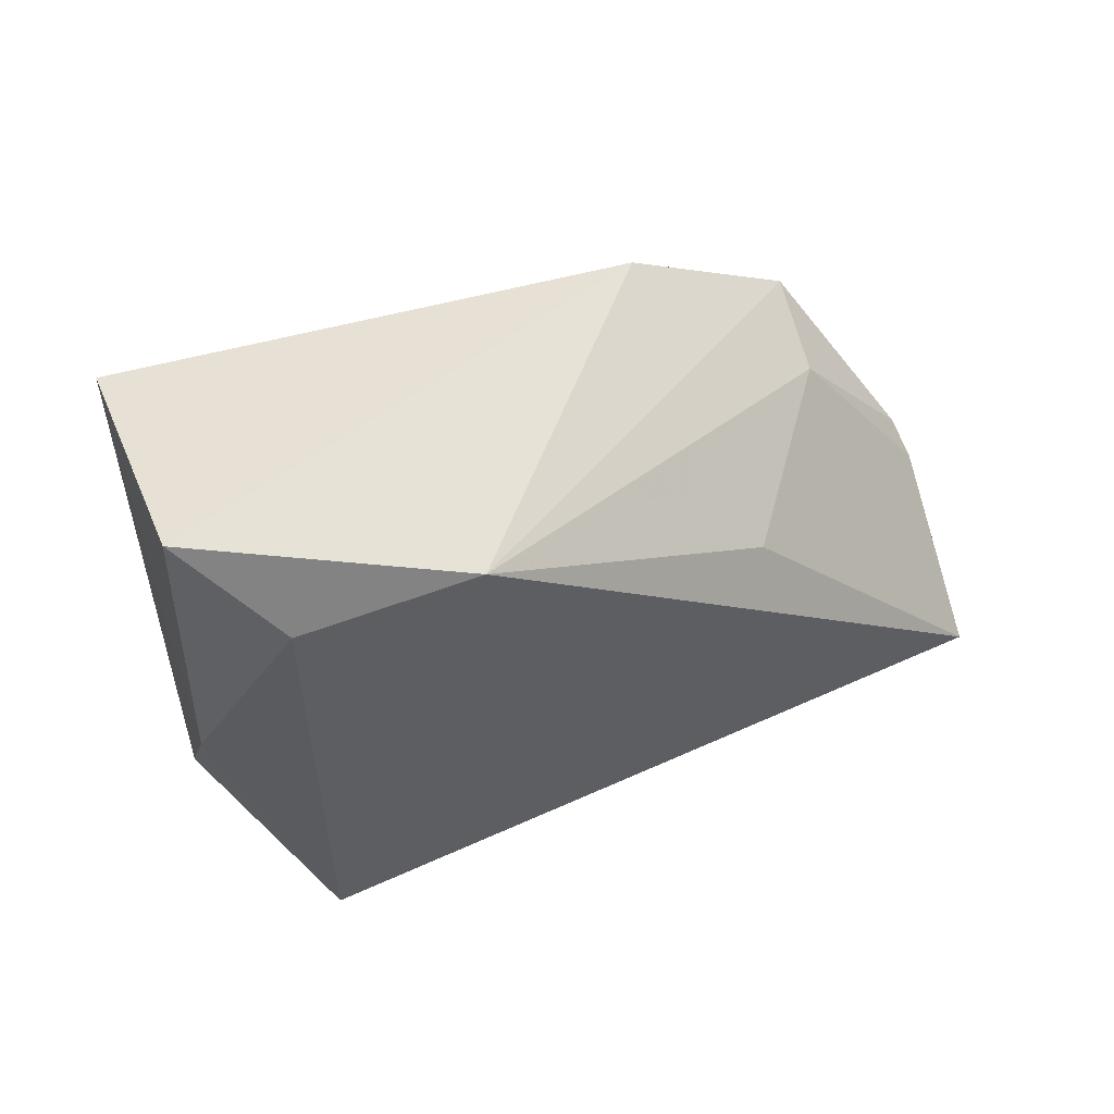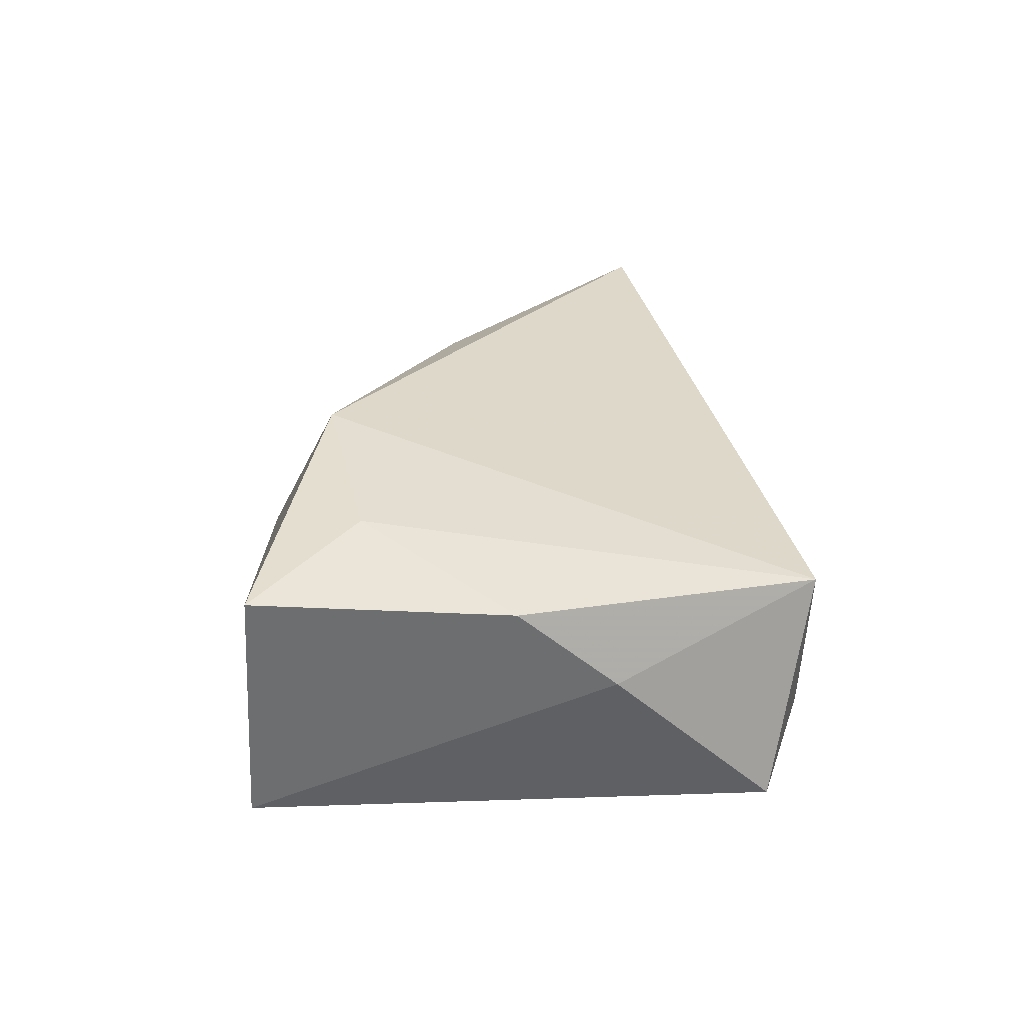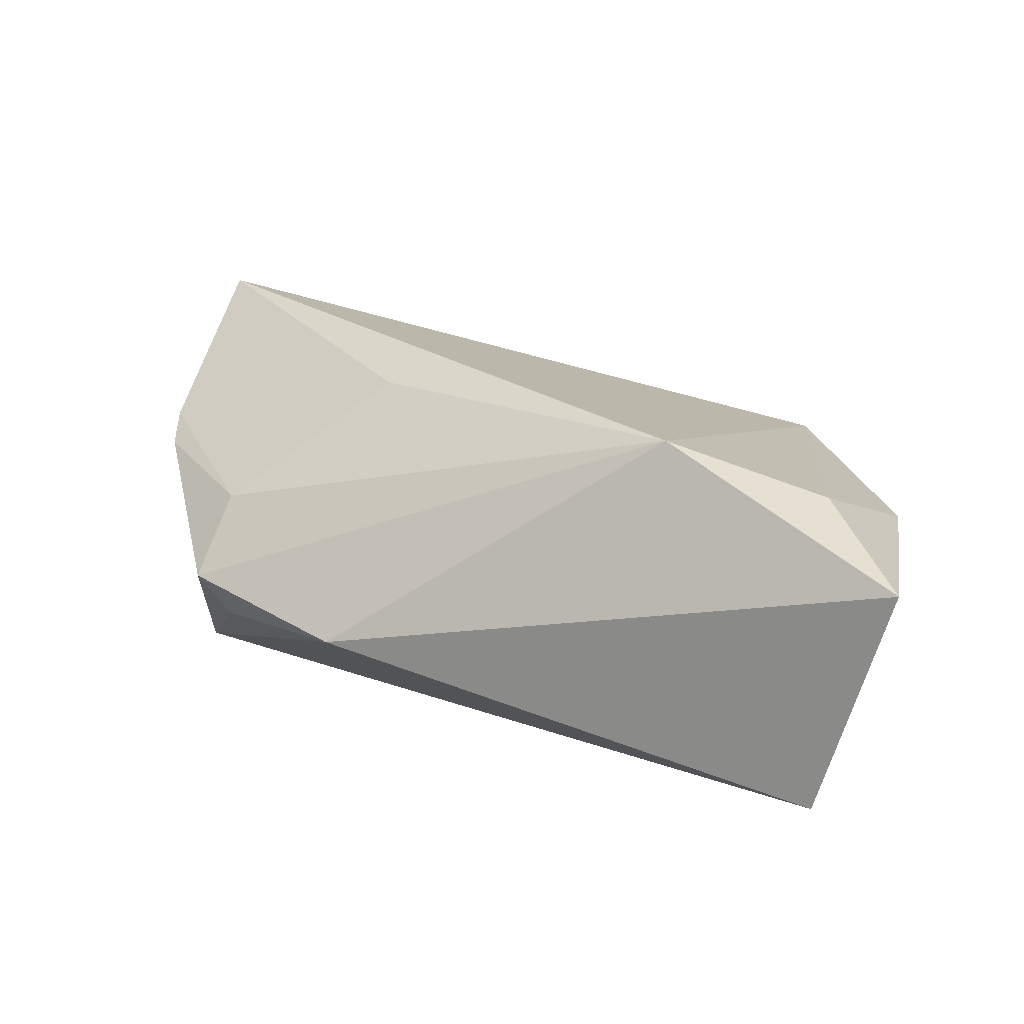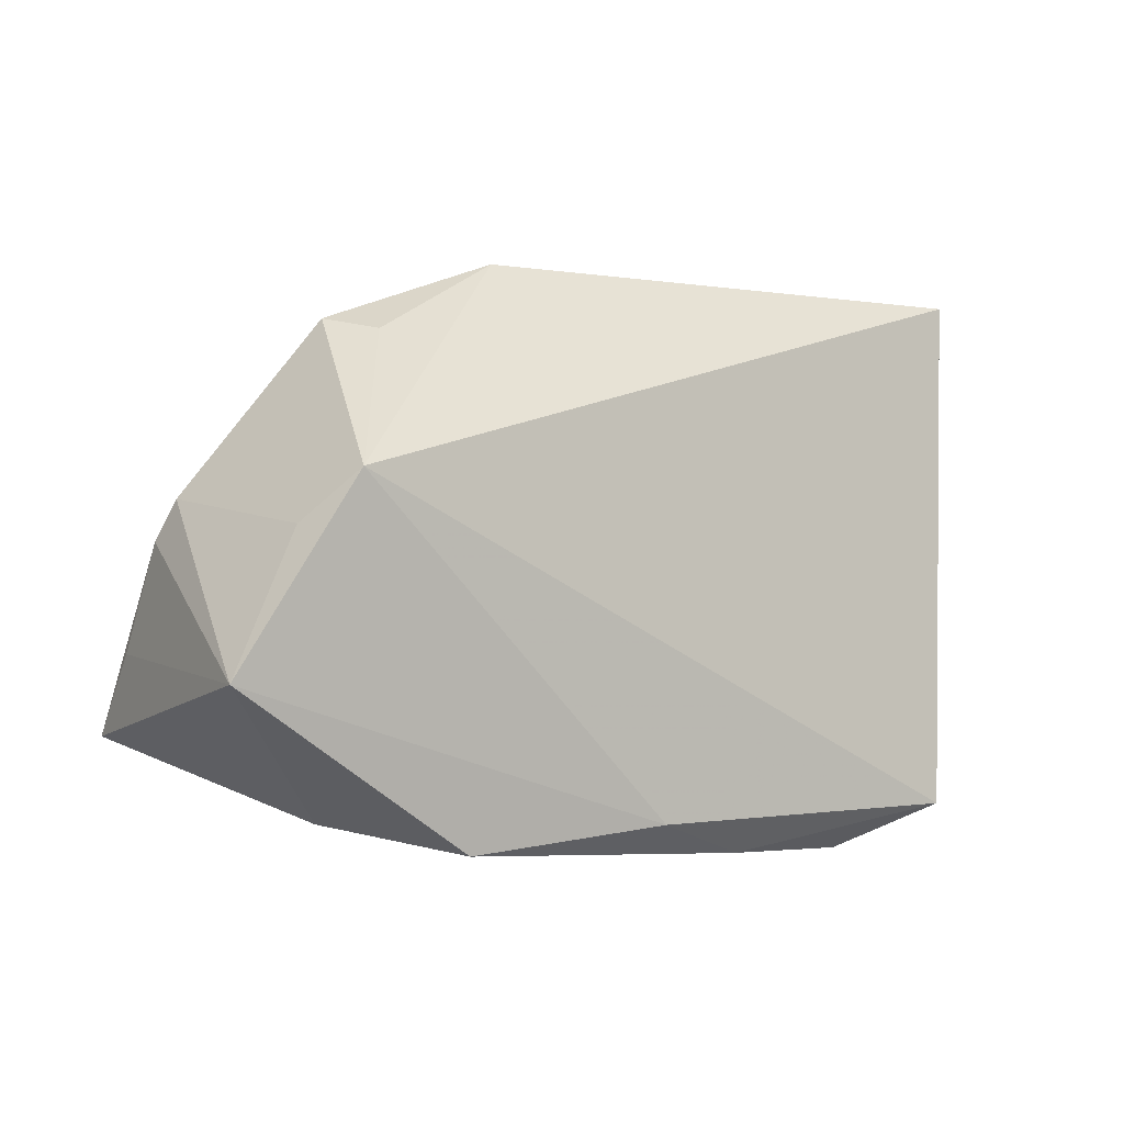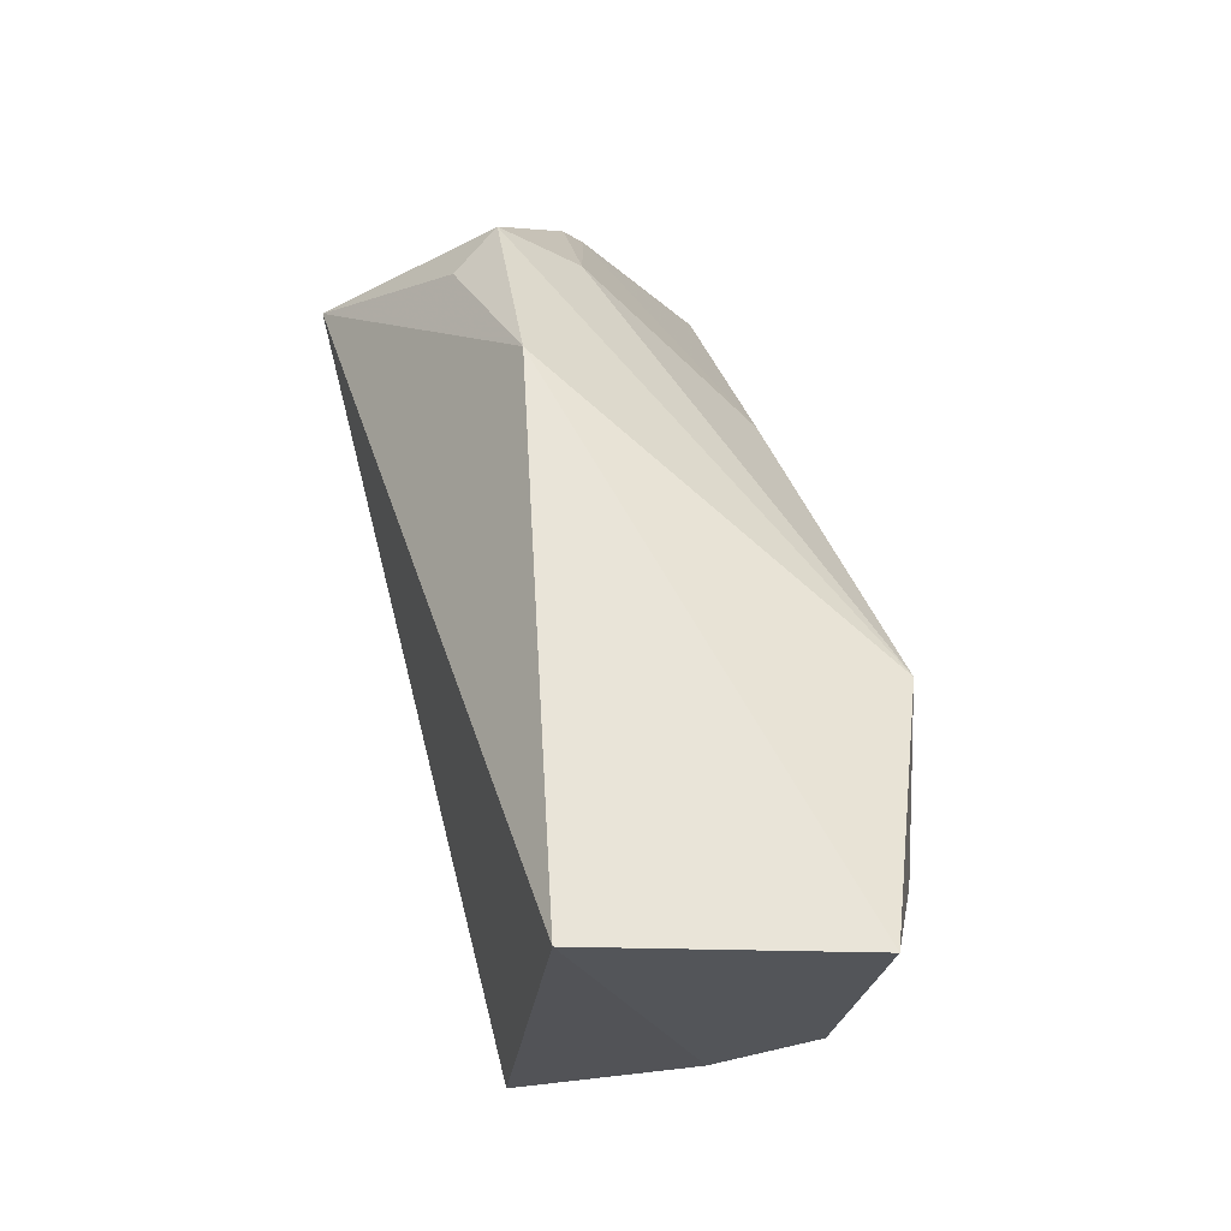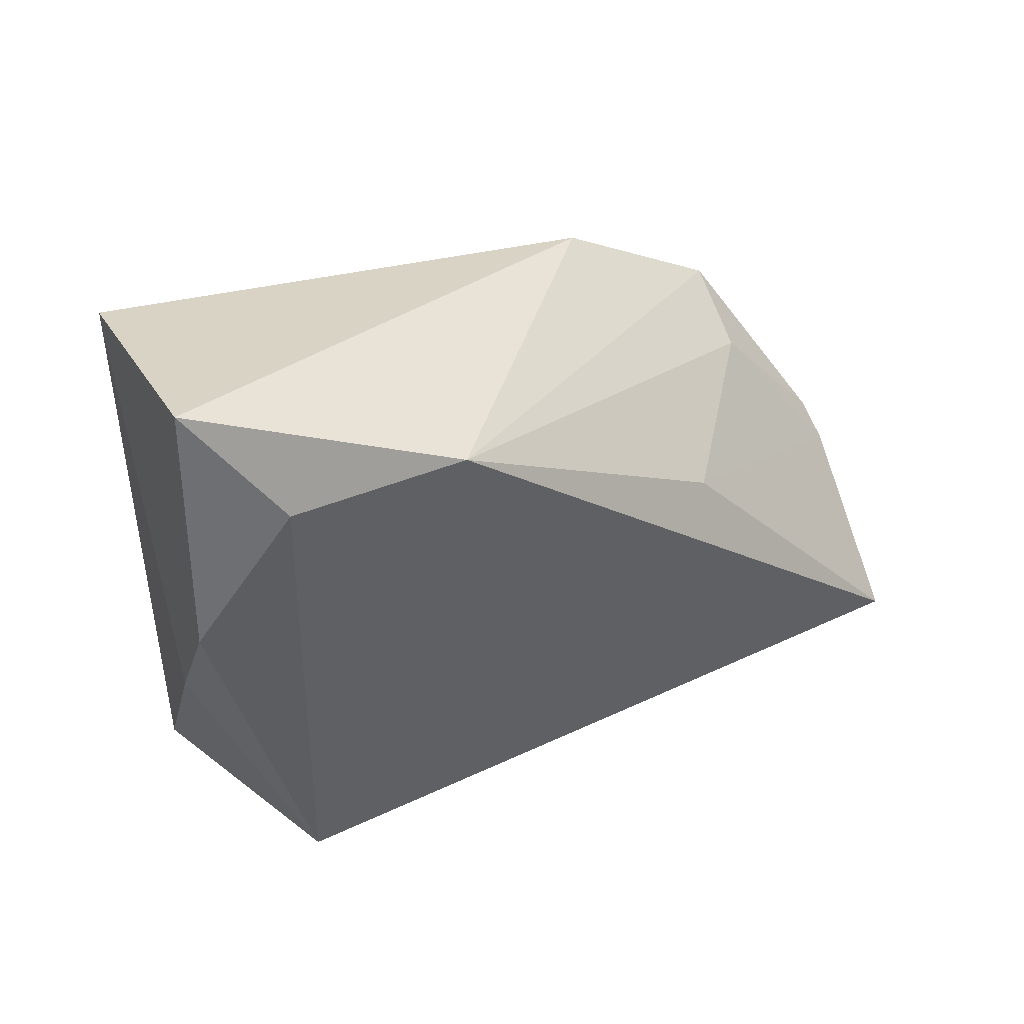
<metadata>
{"format":"obj","ext":"obj","renderer":"f3d","projection":"perspective","resolution":1024,"background":"white","views":[{"elev":37.5,"azim":-36.4,"up":"+Y"},{"elev":20.7,"azim":-94.5,"up":"+Z"},{"elev":24.5,"azim":-163.8,"up":"+Z"},{"elev":-6.4,"azim":141.1,"up":"+Y"},{"elev":62.4,"azim":-104.8,"up":"+Y"},{"elev":26.8,"azim":-40.1,"up":"+Y"}]}
</metadata>
<code>
v 0.02798 -0.03299 -0.01439
v 0.03628 0.01763 0.007757
v 0.04578 0.005704 -0.02042
v -0.009464 -0.03299 -0.01484
v 0.0503 -0.01992 0.02496
v 0.01696 0.008206 0.02248
v 0.03534 -0.0297 0.003976
v 0.0572 -0.01613 -0.01462
v -0.02752 -0.03256 -0.01264
v -0.043 0.02169 0.01904
v 0.03841 0.02499 -0.0009144
v 0.04953 0.0002552 -0.01422
v 0.03475 0.02343 -0.006674
v -0.03745 -0.02727 -0.02042
v -0.05301 0.03439 0.01352
v -0.0237 0.02487 0.02541
v -0.04509 0.03536 -0.01562
v 0.01699 0.03393 -0.003046
v 0.05128 -0.01112 0.01767
v 0.05135 0.0007155 0.01159
v 0.0503 0.005202 0.008968
v -0.05016 0.004718 0.01002
v 0.004347 -0.02976 -0.0185
v -0.04642 -0.007167 -0.0006413
v -0.033 -0.03299 0.00598
f 3 14 17
f 16 25 5
f 10 25 16
f 14 3 23
f 3 8 23
f 23 8 1
f 5 25 7
f 7 25 1
f 7 8 5
f 1 8 7
f 9 25 14
f 22 25 10
f 10 16 15
f 17 22 15
f 15 22 10
f 1 25 4
f 25 9 4
f 4 23 1
f 14 23 4
f 4 9 14
f 14 25 24
f 25 22 24
f 17 14 24
f 24 22 17
f 6 16 5
f 5 8 19
f 12 8 3
f 18 3 17
f 17 15 18
f 18 15 16
f 16 11 18
f 8 12 21
f 3 11 21
f 21 12 3
f 2 11 16
f 16 6 2
f 2 21 11
f 13 11 3
f 3 18 13
f 13 18 11
f 21 2 20
f 5 19 20
f 20 6 5
f 20 2 6
f 20 19 8
f 8 21 20

</code>
